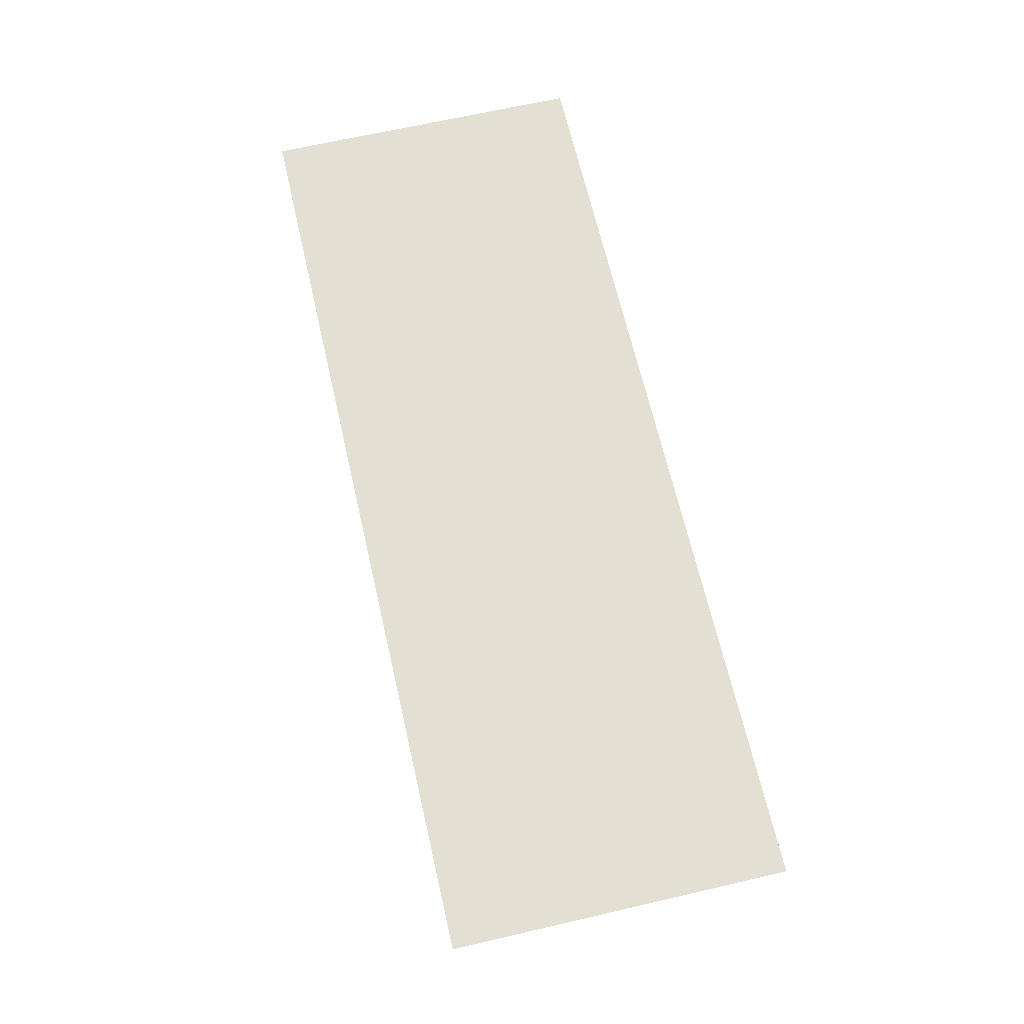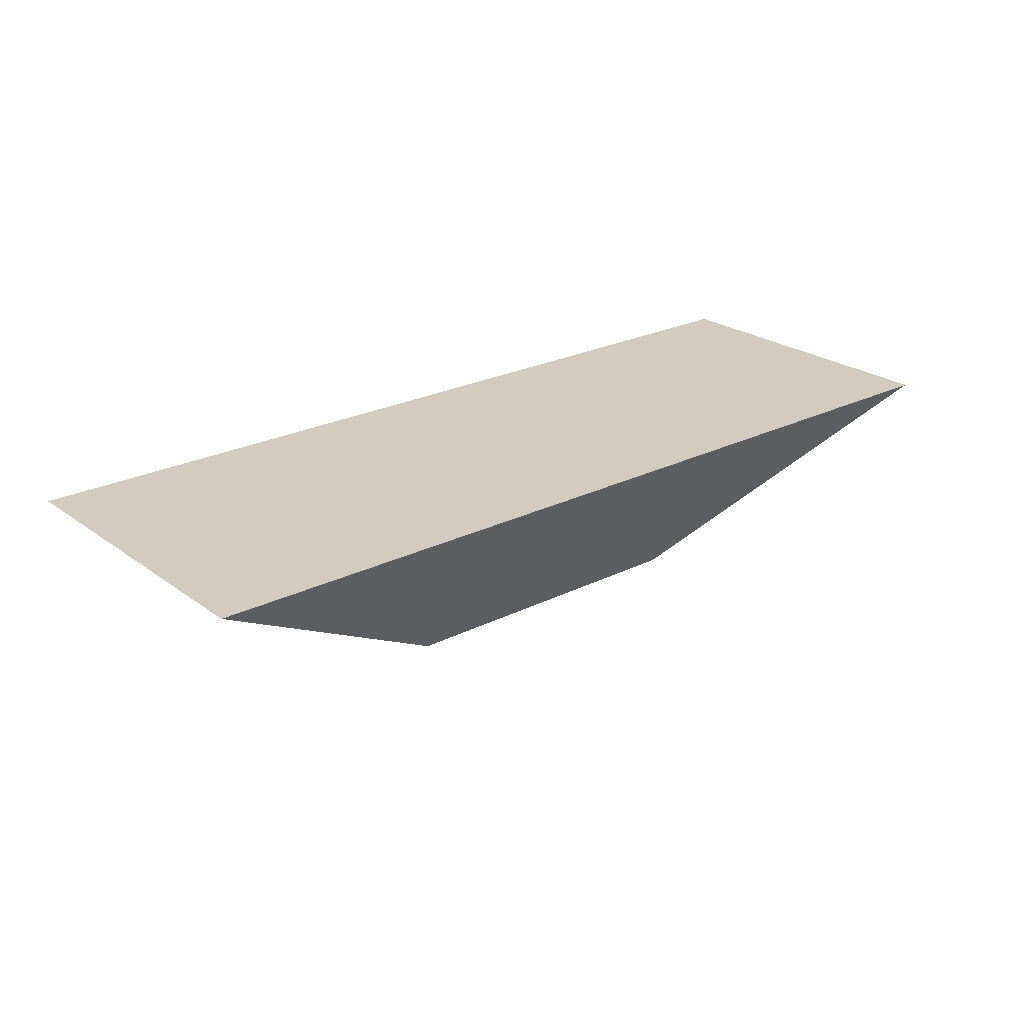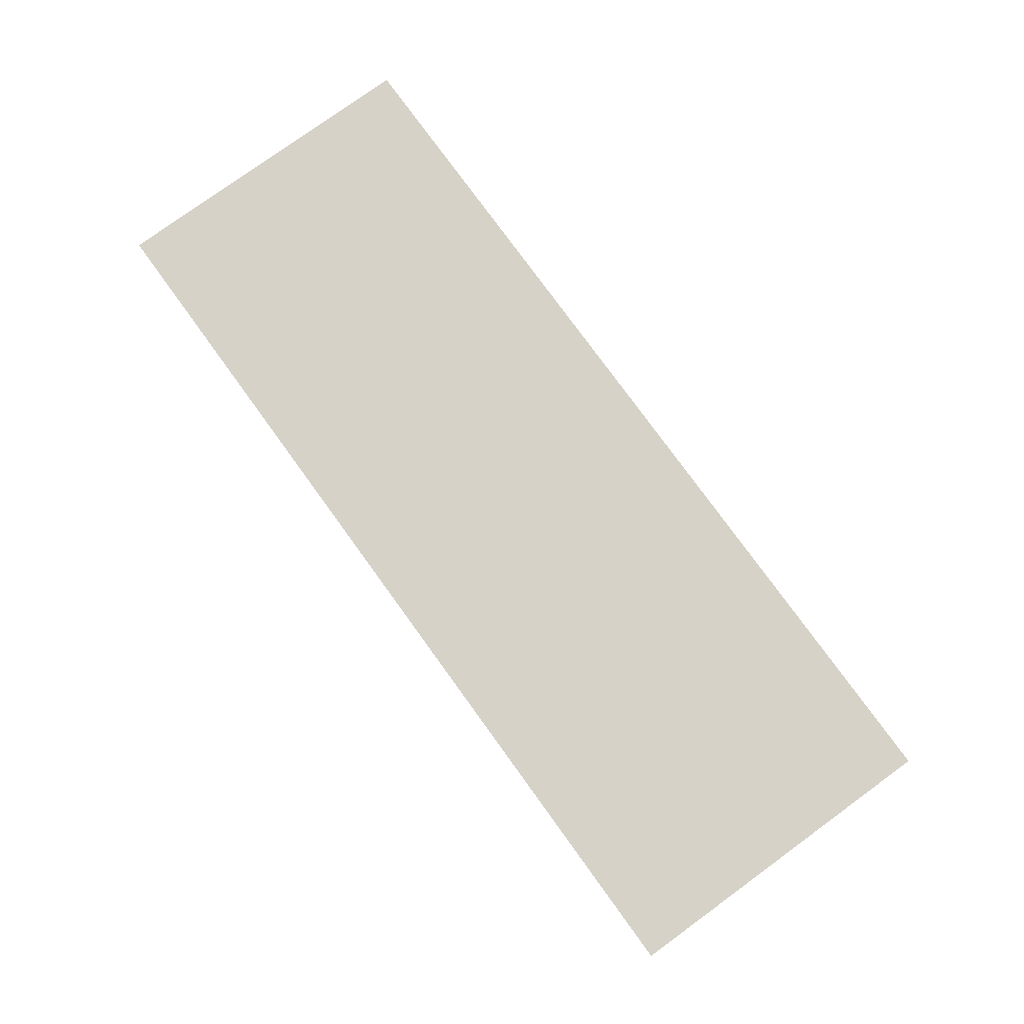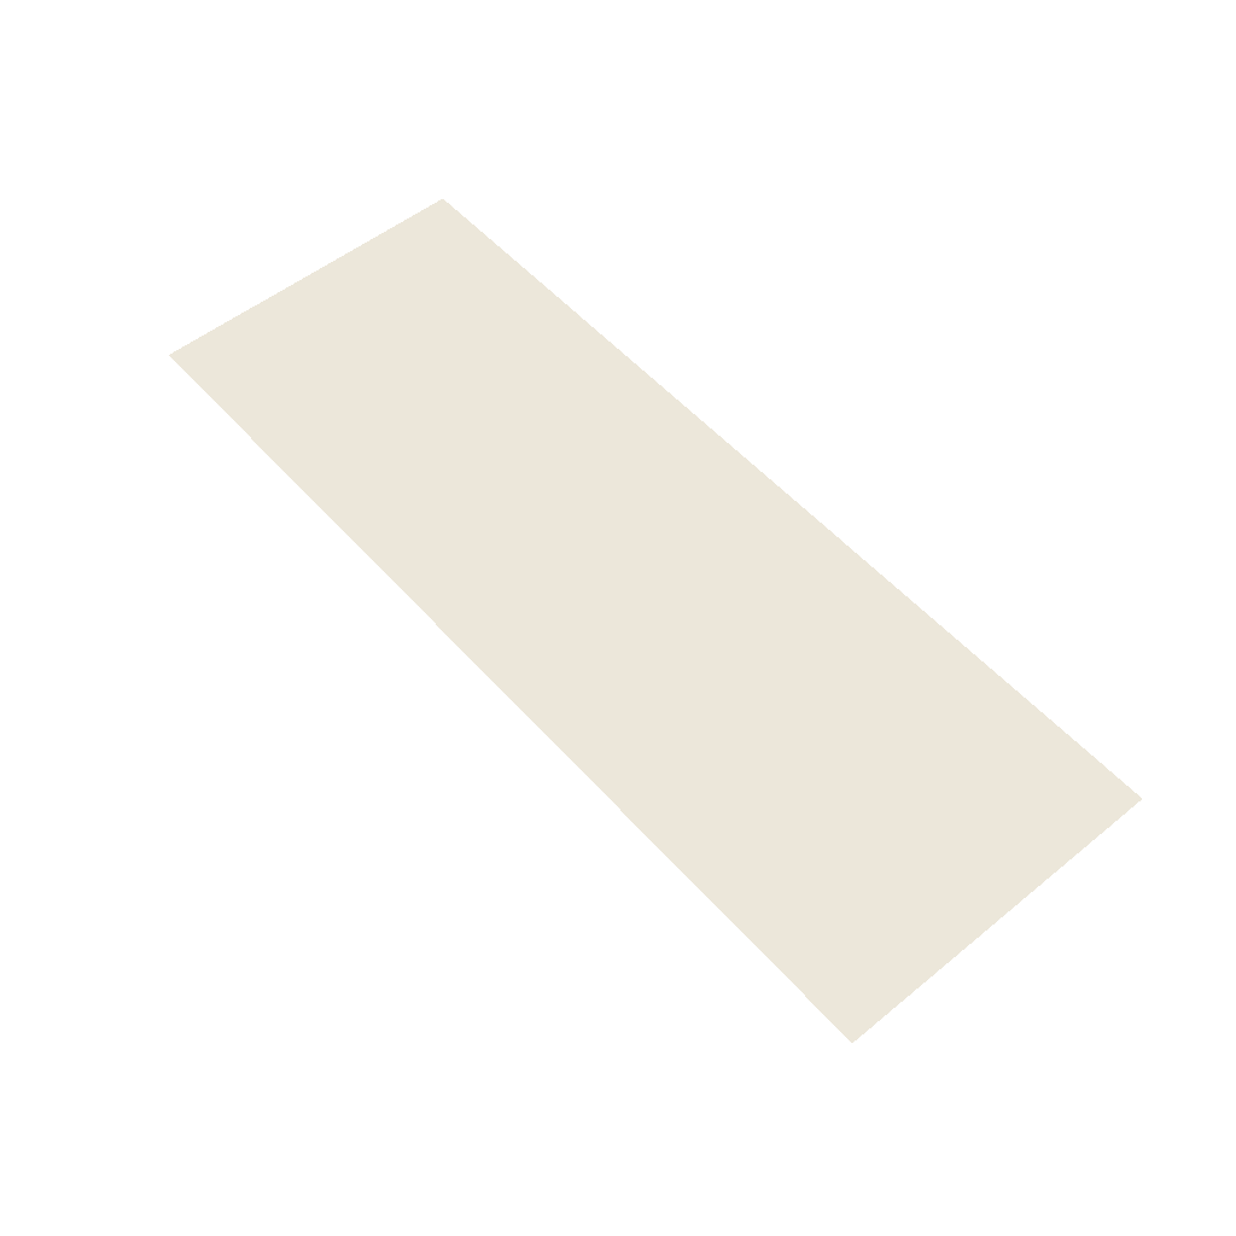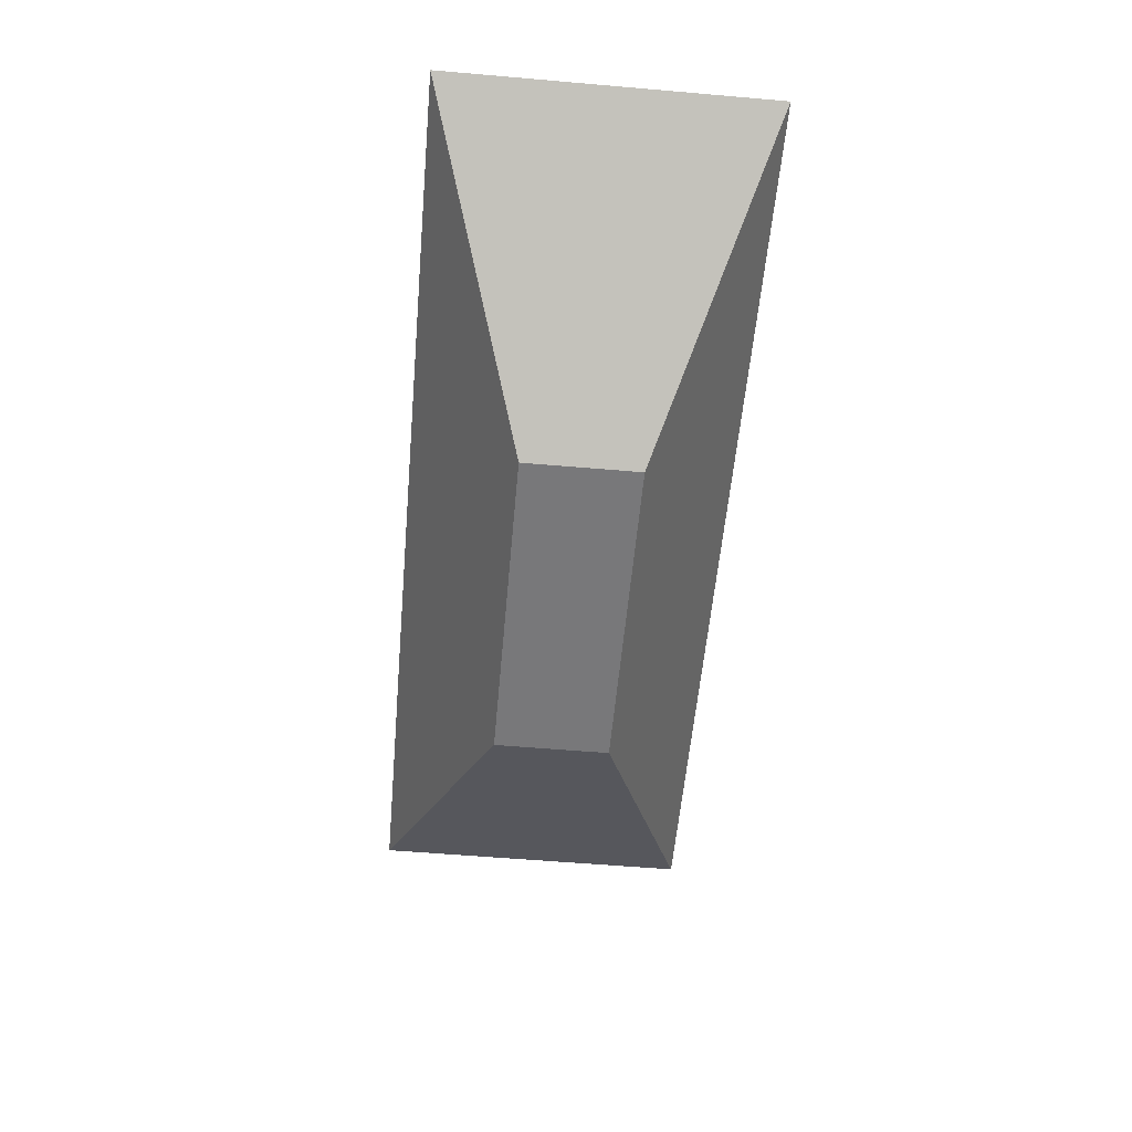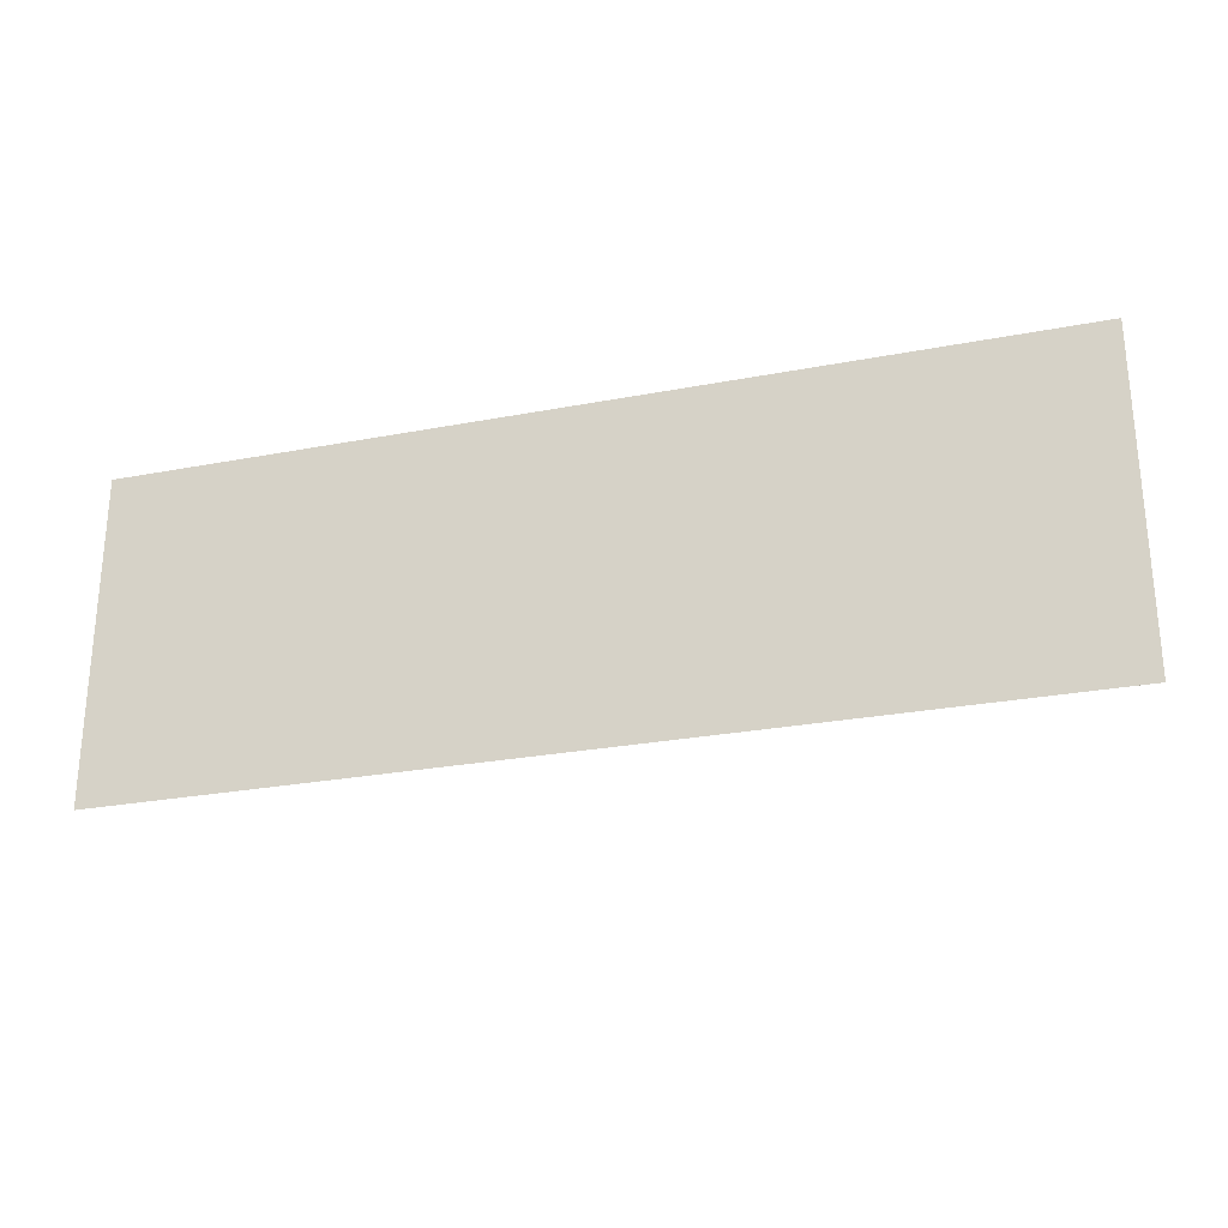
<metadata>
{"format":"obj","ext":"obj","renderer":"f3d","projection":"perspective","resolution":1024,"background":"white","views":[{"elev":66.8,"azim":-103.0,"up":"+Y"},{"elev":24.0,"azim":-39.8,"up":"+Y"},{"elev":78.3,"azim":-126.0,"up":"+Y"},{"elev":54.1,"azim":-130.6,"up":"+Y"},{"elev":-57.5,"azim":-95.1,"up":"+Y"},{"elev":-26.1,"azim":-163.1,"up":"+Z"}]}
</metadata>
<code>
o Object_4.001_Object_0.001
v 3.34 2.137 -0.1096
v 3.34 2.137 -0.1096
v 5.919 3.639 0.8063
v 5.919 3.639 0.8063
v 3.34 2.137 -1.19
v 3.34 2.137 -1.19
v 5.919 3.639 -2.106
v 5.919 3.639 -2.106
v -1.253 2.222 -0.1503
v -1.253 2.222 -0.1503
v -3.54 3.554 0.6619
v -3.54 3.554 0.6619
v -1.253 2.222 -1.15
v -1.253 2.222 -1.15
v -3.54 3.554 -1.962
v -3.54 3.554 -1.962
v -2.666 3.573 1.015
v -2.666 3.573 1.015
v -2.911 3.624 -2.346
v -2.911 3.624 -2.346
v -0.3842 2.153 -1.449
v -0.3842 2.153 -1.449
v -0.3155 2.204 0.1803
v -0.3155 2.204 0.1803
v 2.549 2.204 0.1803
v 2.549 2.204 0.1803
v 4.9 3.573 1.015
v 4.9 3.573 1.015
v 2.618 2.153 -1.449
v 2.618 2.153 -1.449
v 5.144 3.624 -2.346
v 5.144 3.624 -2.346
v -4.079 3.868 -2.496
v -4.079 3.868 -2.496
v -4.079 3.868 -2.496
v -4.079 3.868 -2.496
v -4.079 3.868 -2.496
v -0.07428 1.908 -1.073
v 2.308 1.908 -1.073
v 6.313 3.868 -2.496
v 6.313 3.868 -2.496
v 6.313 3.868 -2.496
v 6.313 3.868 -2.496
v 6.313 3.868 -2.496
v 6.313 3.868 1.196
v 6.313 3.868 1.196
v 6.313 3.868 1.196
v 6.313 3.868 1.196
v 6.313 3.868 1.196
v -4.079 3.868 1.196
v -4.079 3.868 1.196
v -4.079 3.868 1.196
v -4.079 3.868 1.196
v -4.079 3.868 1.196
v 2.308 1.908 -0.227
v -0.07428 1.908 -0.227
v 2.947 1.908 -1.3
v 2.947 1.908 -1.3
v 2.947 1.908 -1.3
v 2.947 1.908 -1.3
v 2.947 1.908 -1.3
v -0.7133 1.908 -1.3
v -0.7133 1.908 -1.3
v -0.7133 1.908 -1.3
v -0.7133 1.908 -1.3
v -0.7133 1.908 -1.3
v 2.947 1.908 -0
v 2.947 1.908 -0
v 2.947 1.908 -0
v 2.947 1.908 -0
v 2.947 1.908 -0
v -0.7133 1.908 -0
v -0.7133 1.908 -0
v -0.7133 1.908 -0
v -0.7133 1.908 -0
v -0.7133 1.908 -0
f 52 45 40
f 52 40 35
f 16 12 51
f 16 51 34
f 13 15 33
f 13 33 62
f 11 9 72
f 11 72 50
f 10 14 63
f 10 63 73
f 2 4 49
f 2 49 71
f 8 6 61
f 8 61 44
f 5 1 70
f 5 70 60
f 3 7 43
f 3 43 48
f 19 21 64
f 19 64 36
f 29 31 41
f 29 41 57
f 22 30 58
f 22 58 65
f 32 20 37
f 32 37 42
f 18 28 47
f 18 47 54
f 27 25 67
f 27 67 46
f 23 17 53
f 23 53 74
f 26 24 75
f 26 75 68
f 39 38 66
f 39 66 59
f 55 39 59
f 55 59 69
f 38 56 76
f 38 76 66
f 56 55 69
f 56 69 76
o Object_5_Object_1.001
v 3.34 2.137 -0.1096
v 5.919 3.639 0.8063
v 3.34 2.137 -1.19
v 5.919 3.639 -2.106
v -1.253 2.222 -0.1503
v -3.54 3.554 0.6619
v -1.253 2.222 -1.15
v -3.54 3.554 -1.962
v -2.666 3.573 1.015
v -2.911 3.624 -2.346
v -0.3842 2.153 -1.449
v -0.3155 2.204 0.1803
v 2.549 2.204 0.1803
v 4.9 3.573 1.015
v 2.618 2.153 -1.449
v 5.144 3.624 -2.346
v -0.07428 1.908 -1.073
v 2.308 1.908 -1.073
v 2.308 1.908 -0.227
v -0.07428 1.908 -0.227
f 95 96 93
f 95 93 94
f 92 91 87
f 92 87 86
f 84 83 81
f 84 81 82
f 78 77 79
f 78 79 80
f 85 88 89
f 85 89 90

</code>
